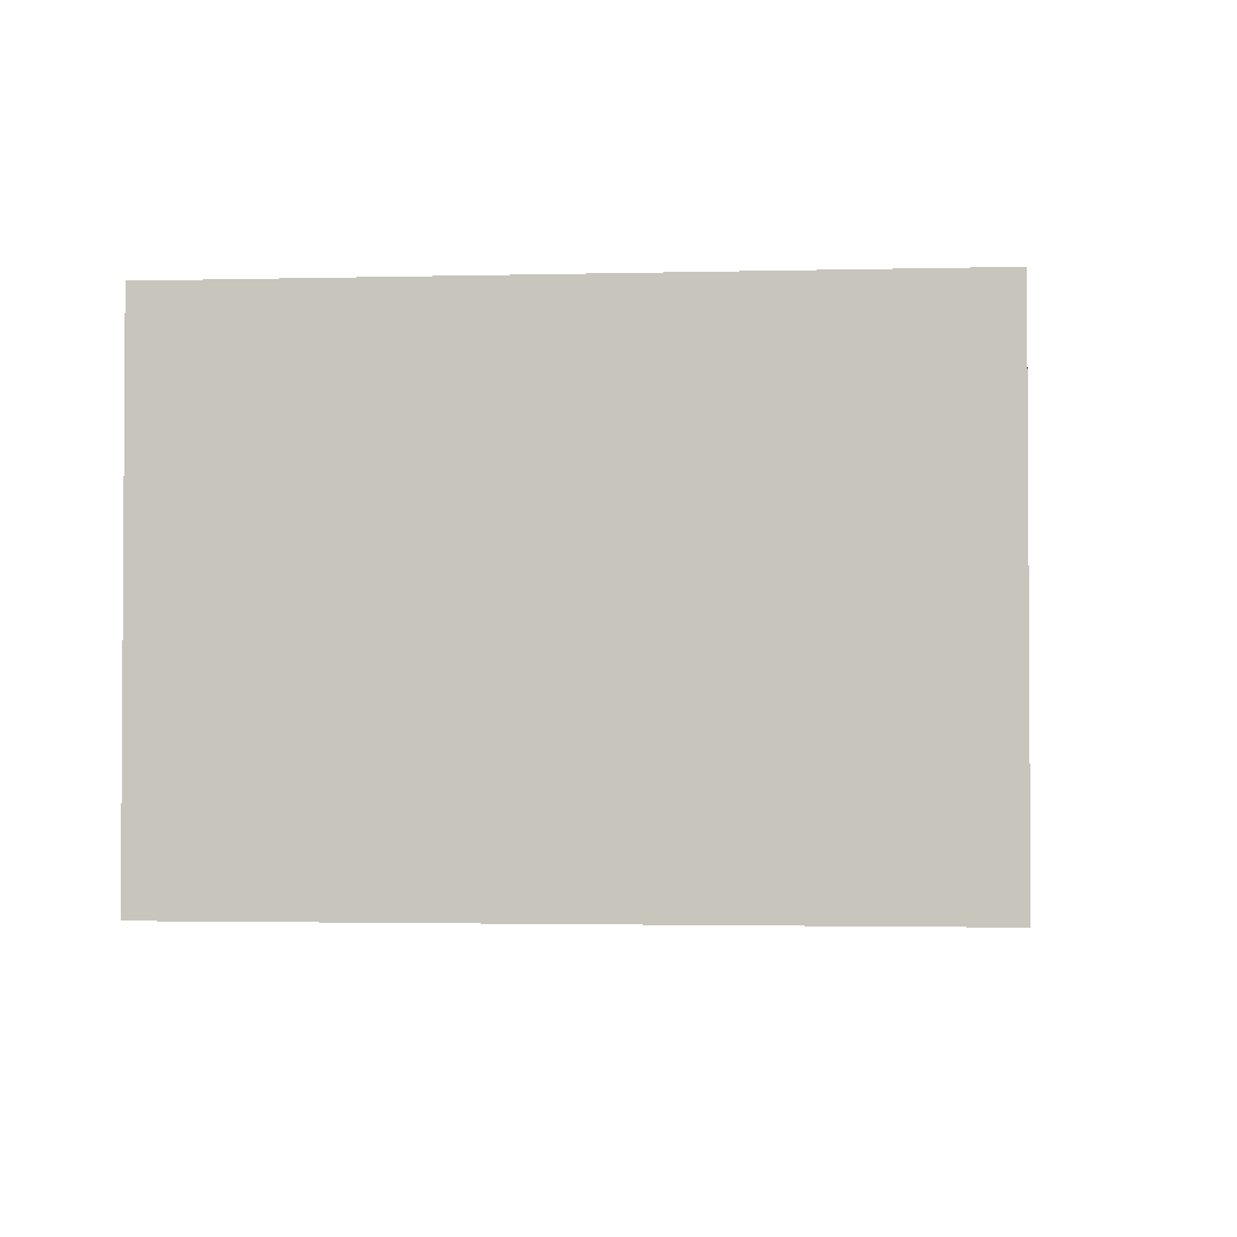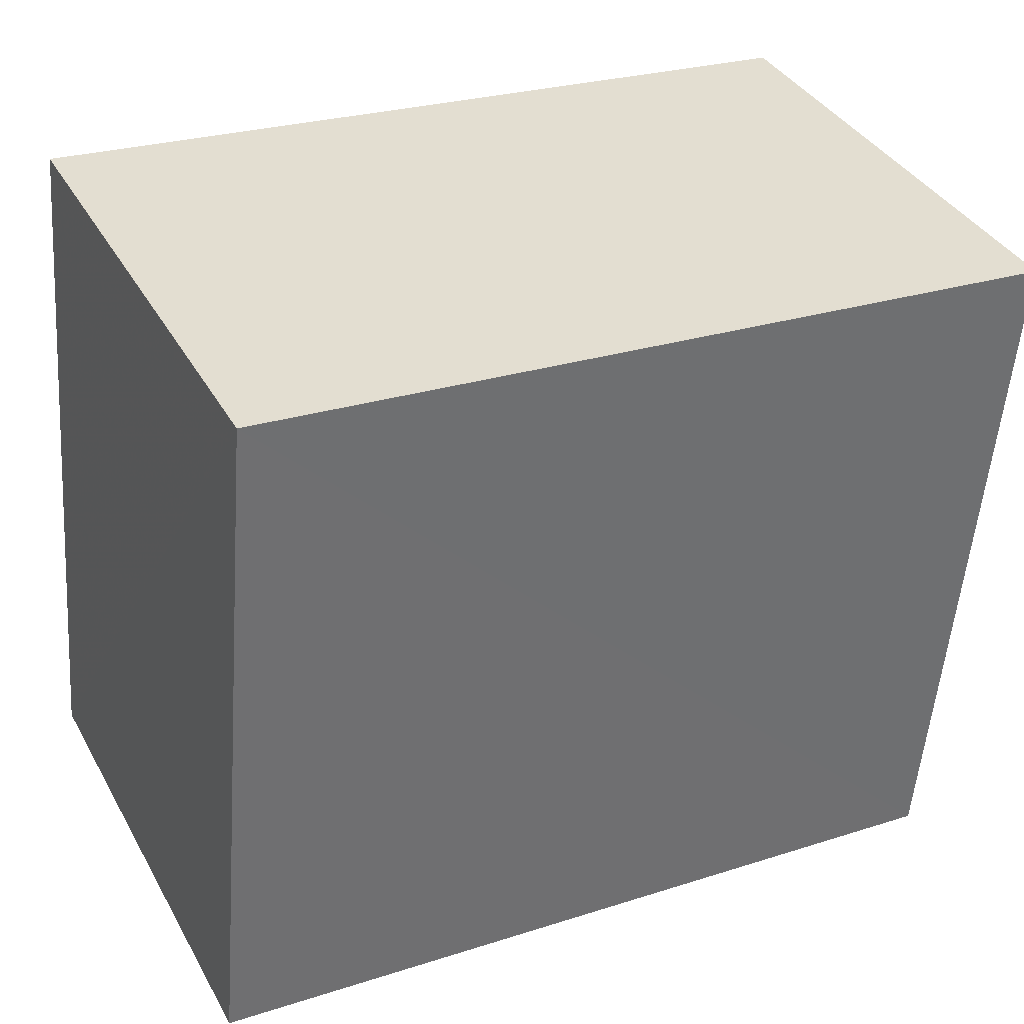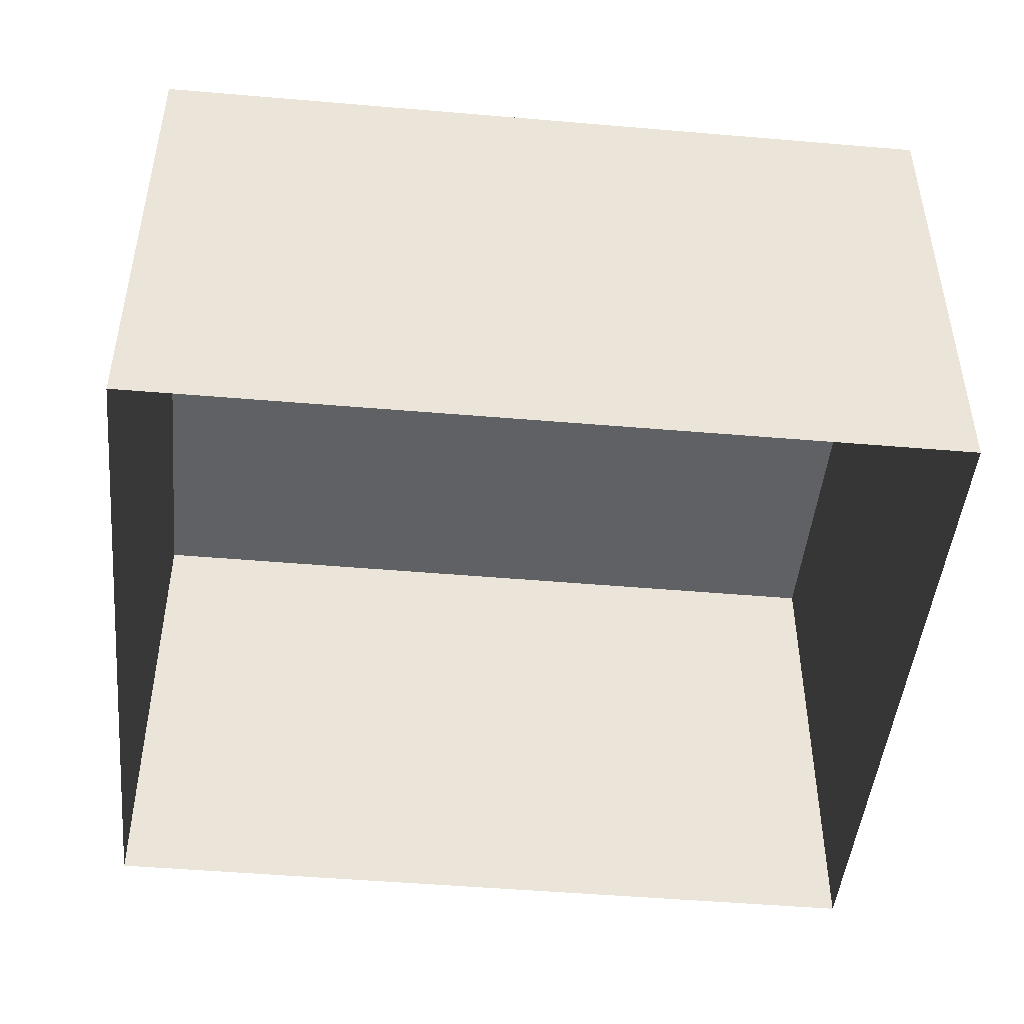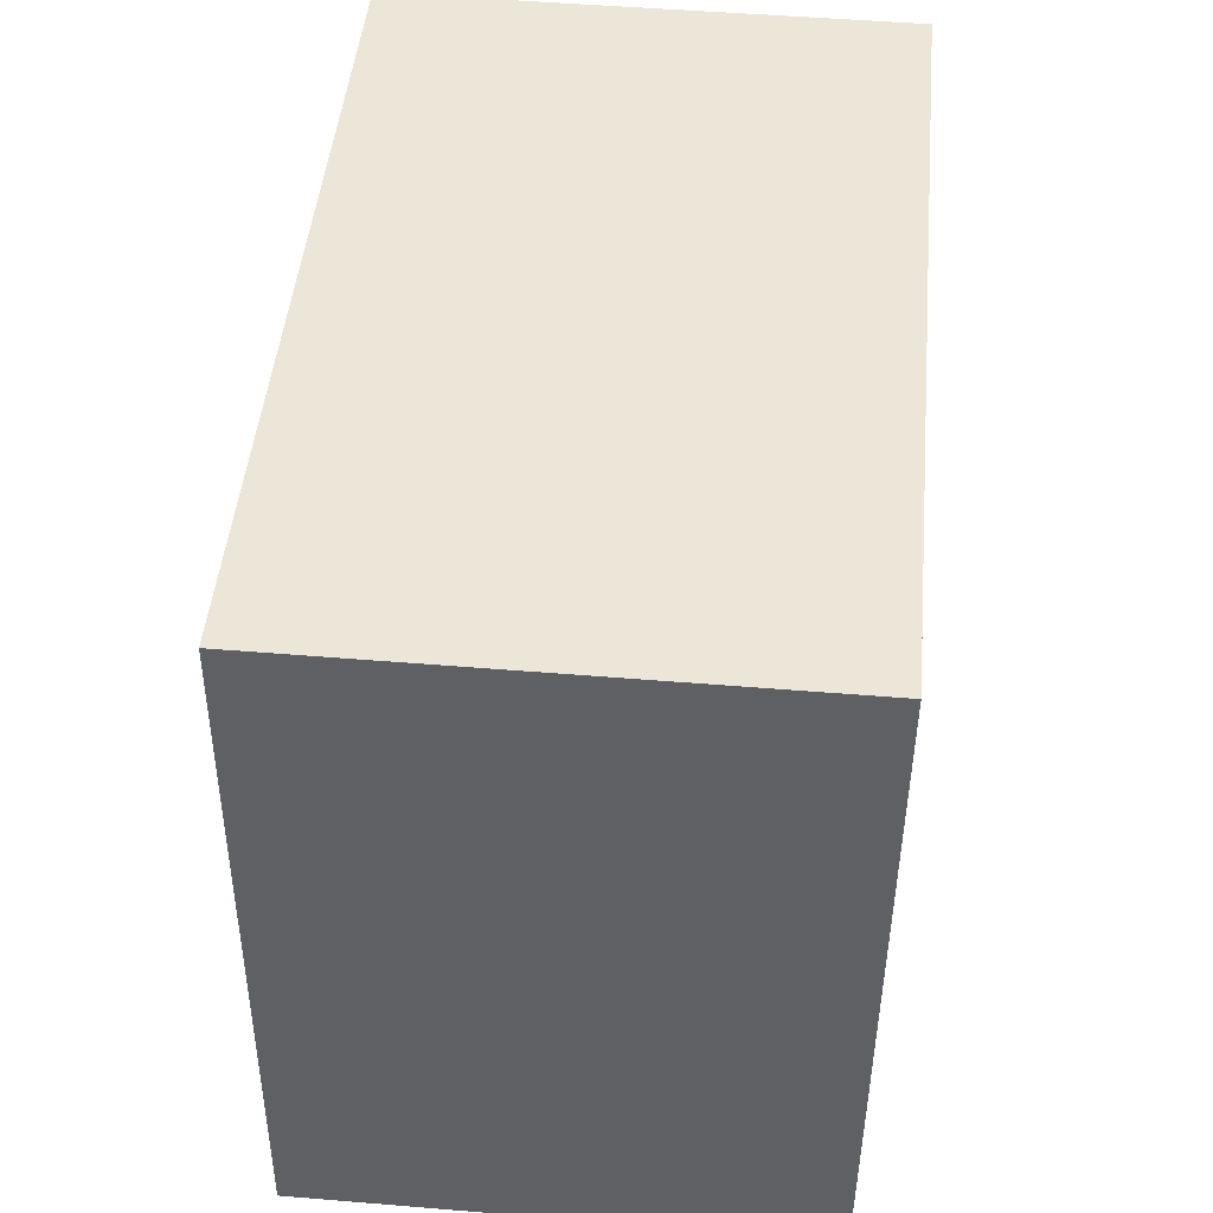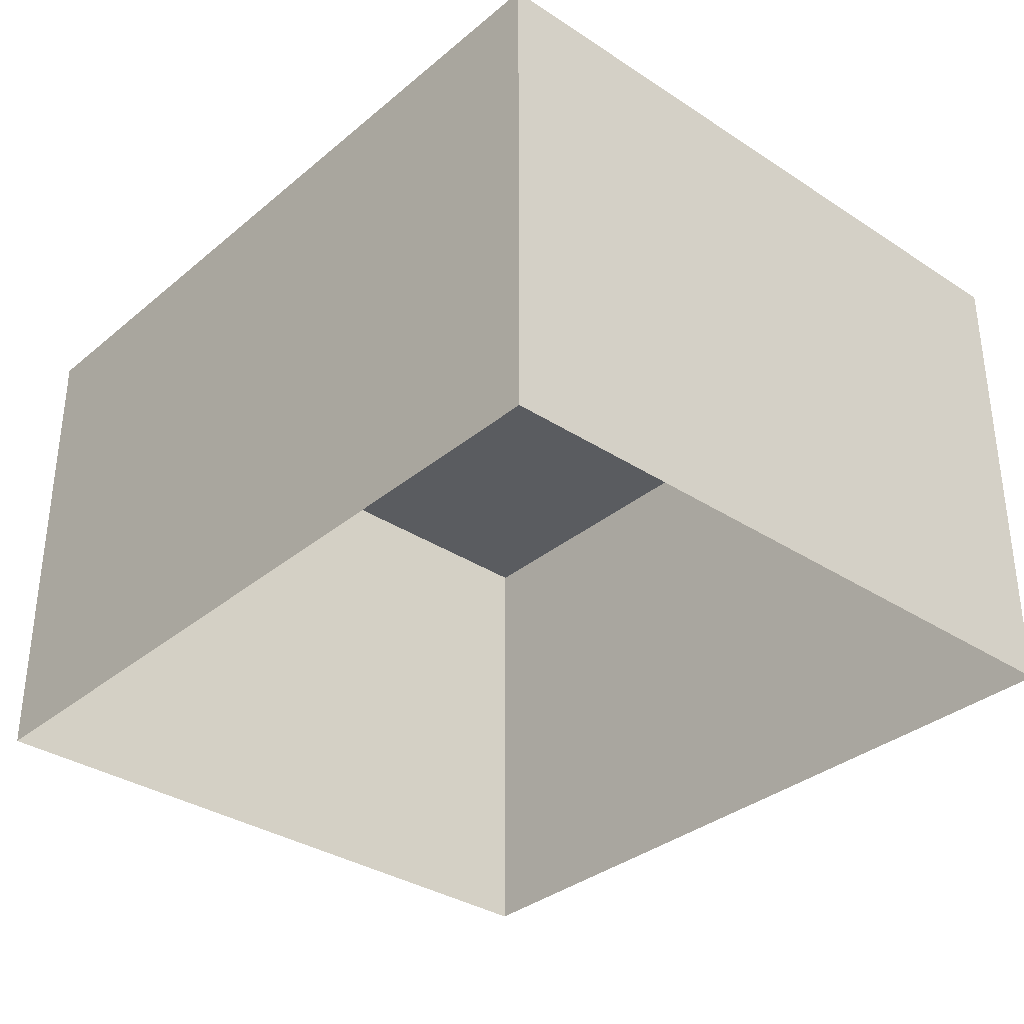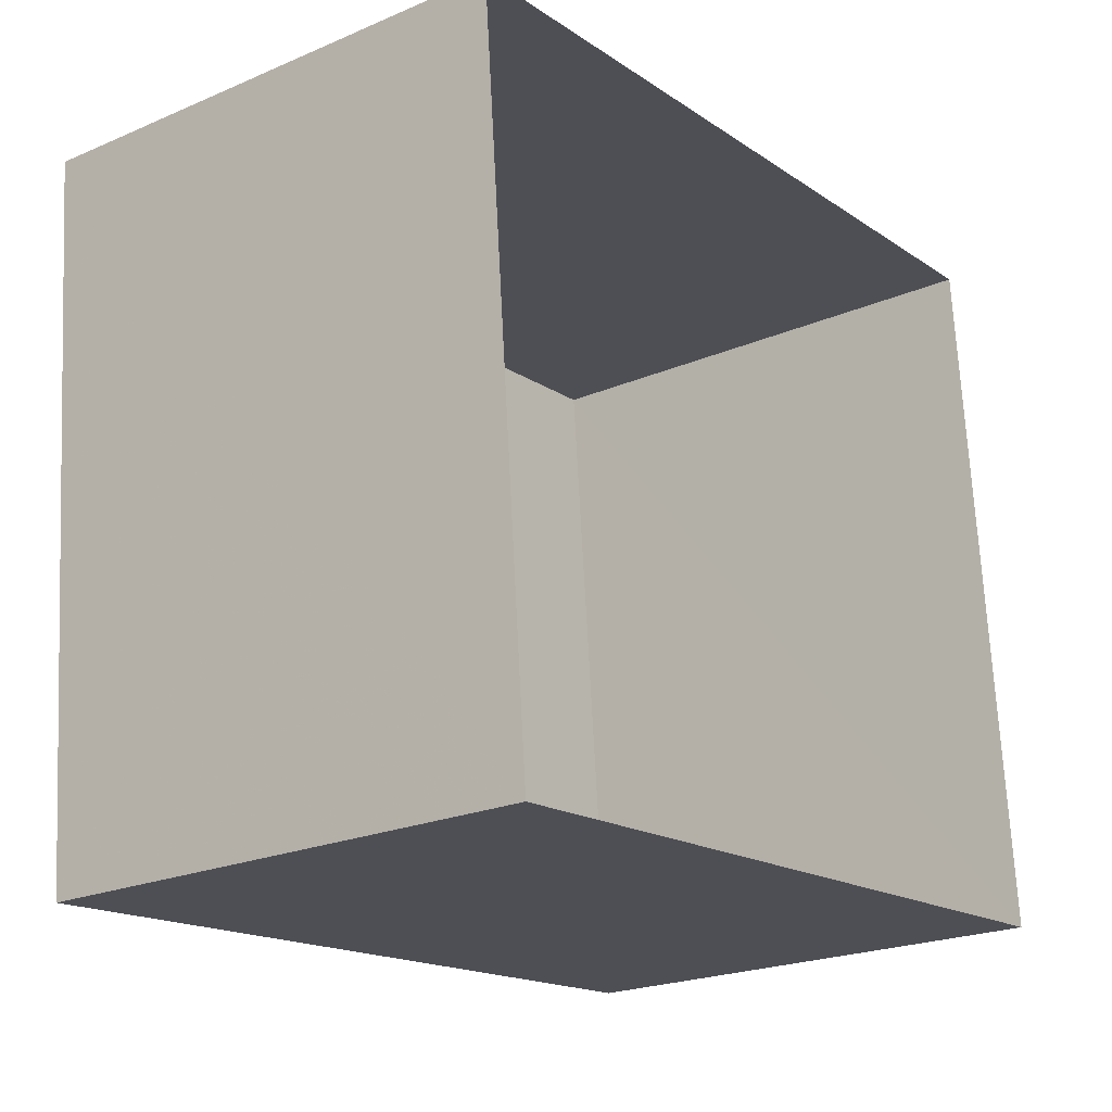
<metadata>
{"format":"obj","ext":"obj","renderer":"f3d","projection":"perspective","resolution":1024,"background":"white","views":[{"elev":-2.3,"azim":90.4,"up":"+Z"},{"elev":37.5,"azim":-26.4,"up":"+Y"},{"elev":-46.8,"azim":-10.6,"up":"+Z"},{"elev":51.0,"azim":-84.8,"up":"+Y"},{"elev":-33.9,"azim":-136.8,"up":"+Z"},{"elev":-22.6,"azim":126.6,"up":"+Y"}]}
</metadata>
<code>
v -8.876e+04 -1.013e+05 1.709
v -8.876e+04 -1.013e+05 1.709
v -8.876e+04 -1.013e+05 1.71
v -8.876e+04 -1.013e+05 1.71
v -8.876e+04 -1.013e+05 4.085
v -8.876e+04 -1.013e+05 4.086
v -8.876e+04 -1.013e+05 4.086
v -8.876e+04 -1.013e+05 4.085
f 1 2 3
f 4 1 3
f 5 6 7
f 8 5 7
f 8 3 2
f 8 7 3
f 5 1 4
f 6 5 4
f 5 2 1
f 5 8 2
f 7 4 3
f 7 6 4

</code>
